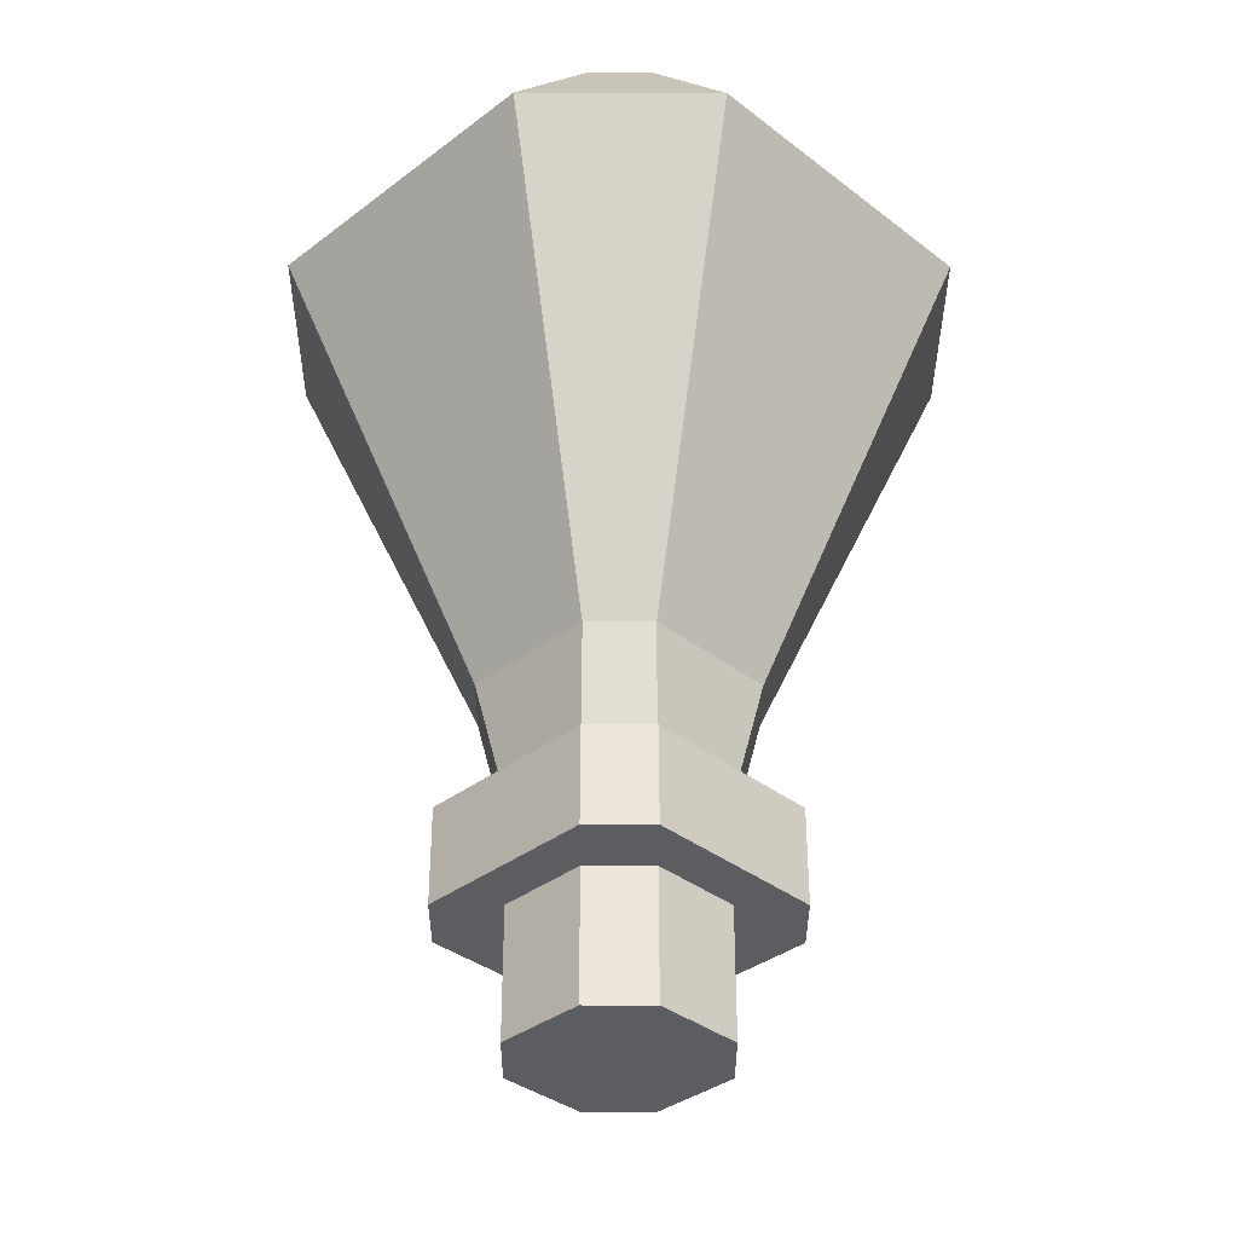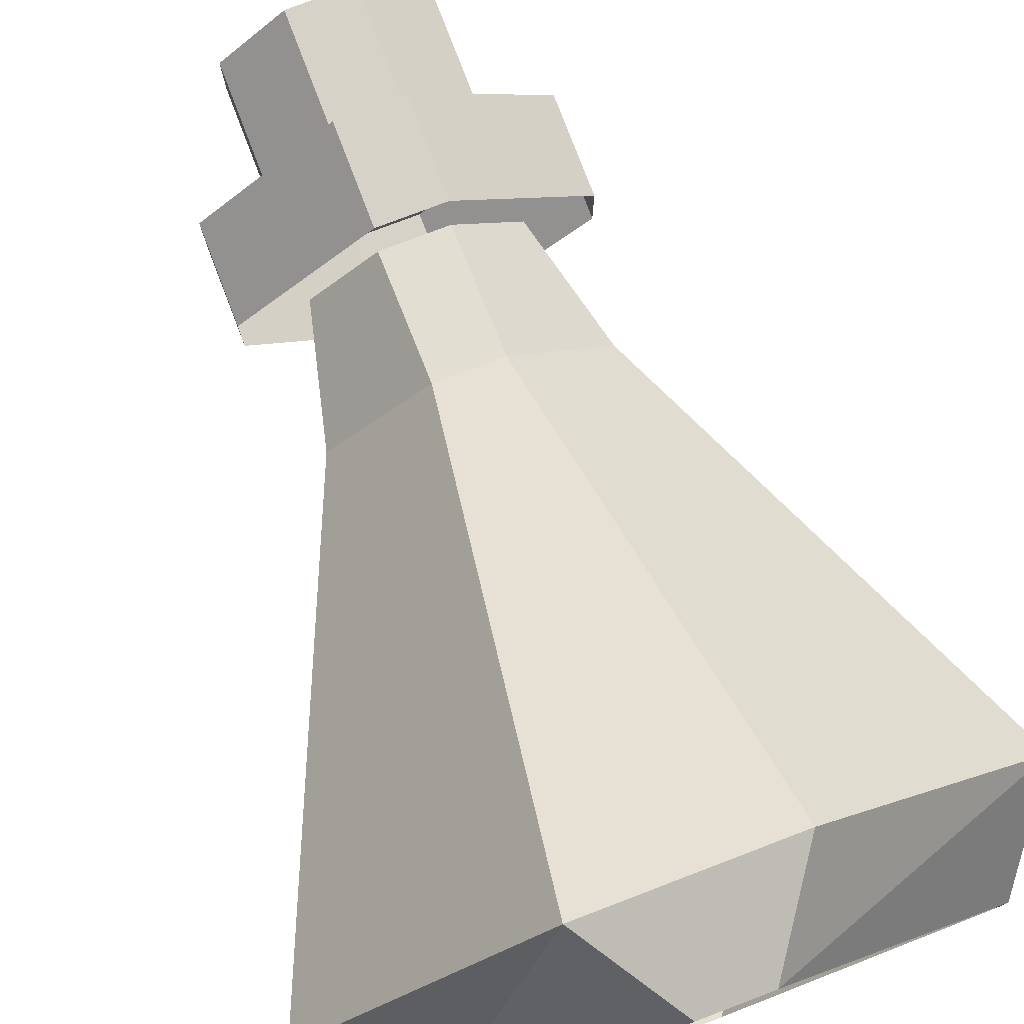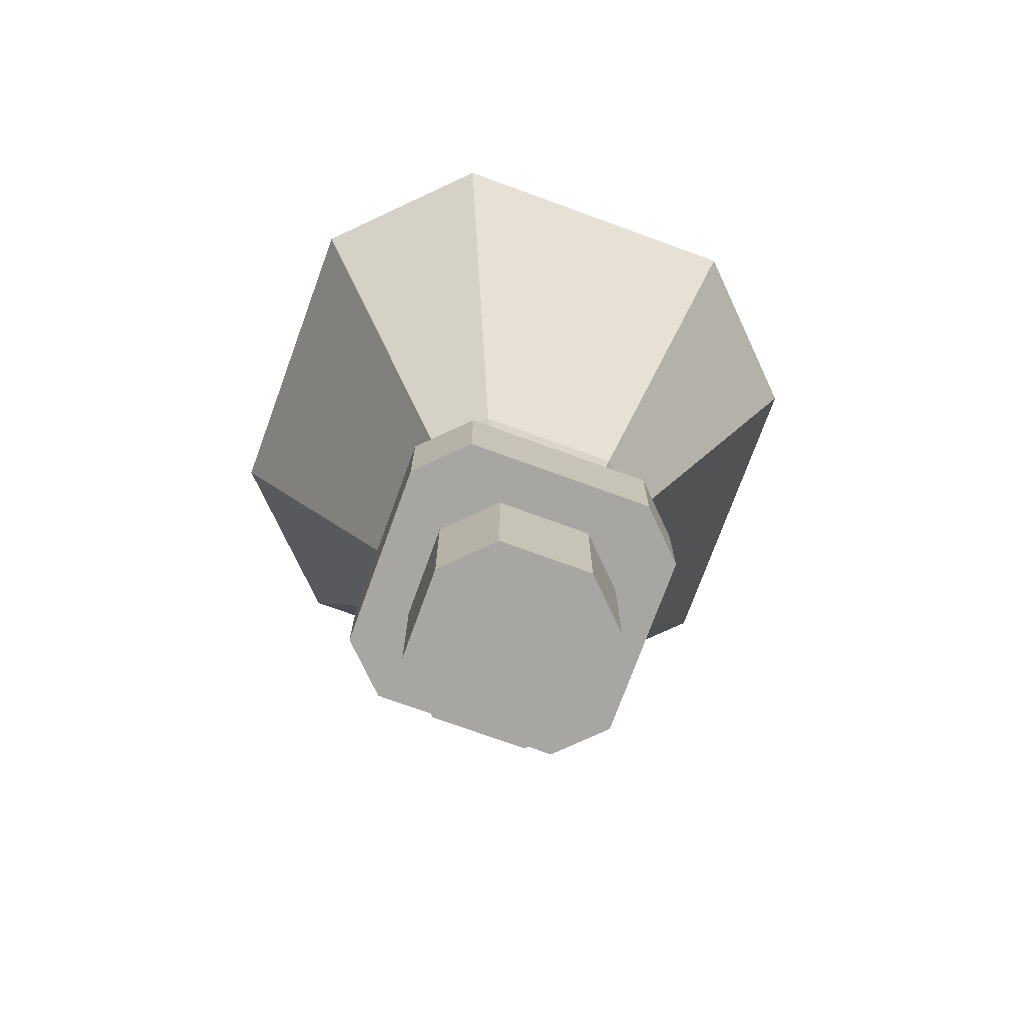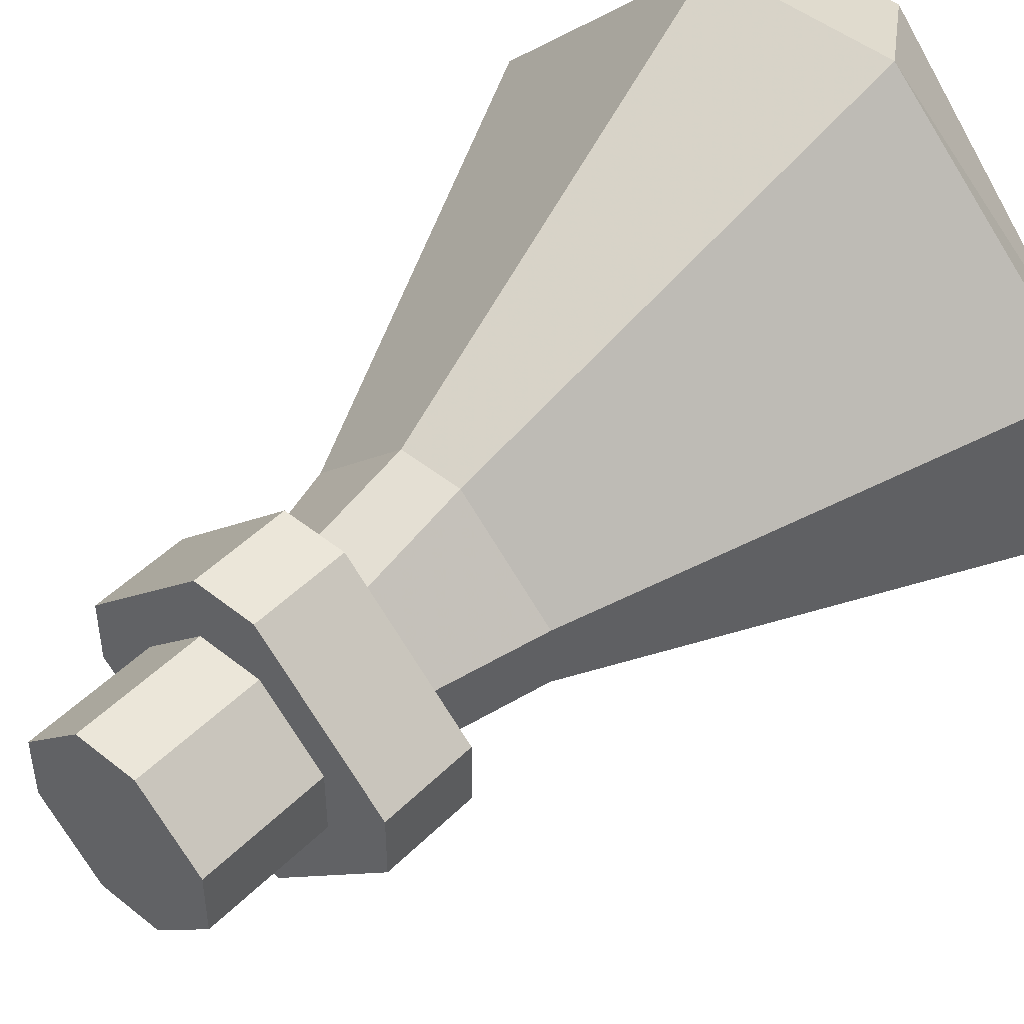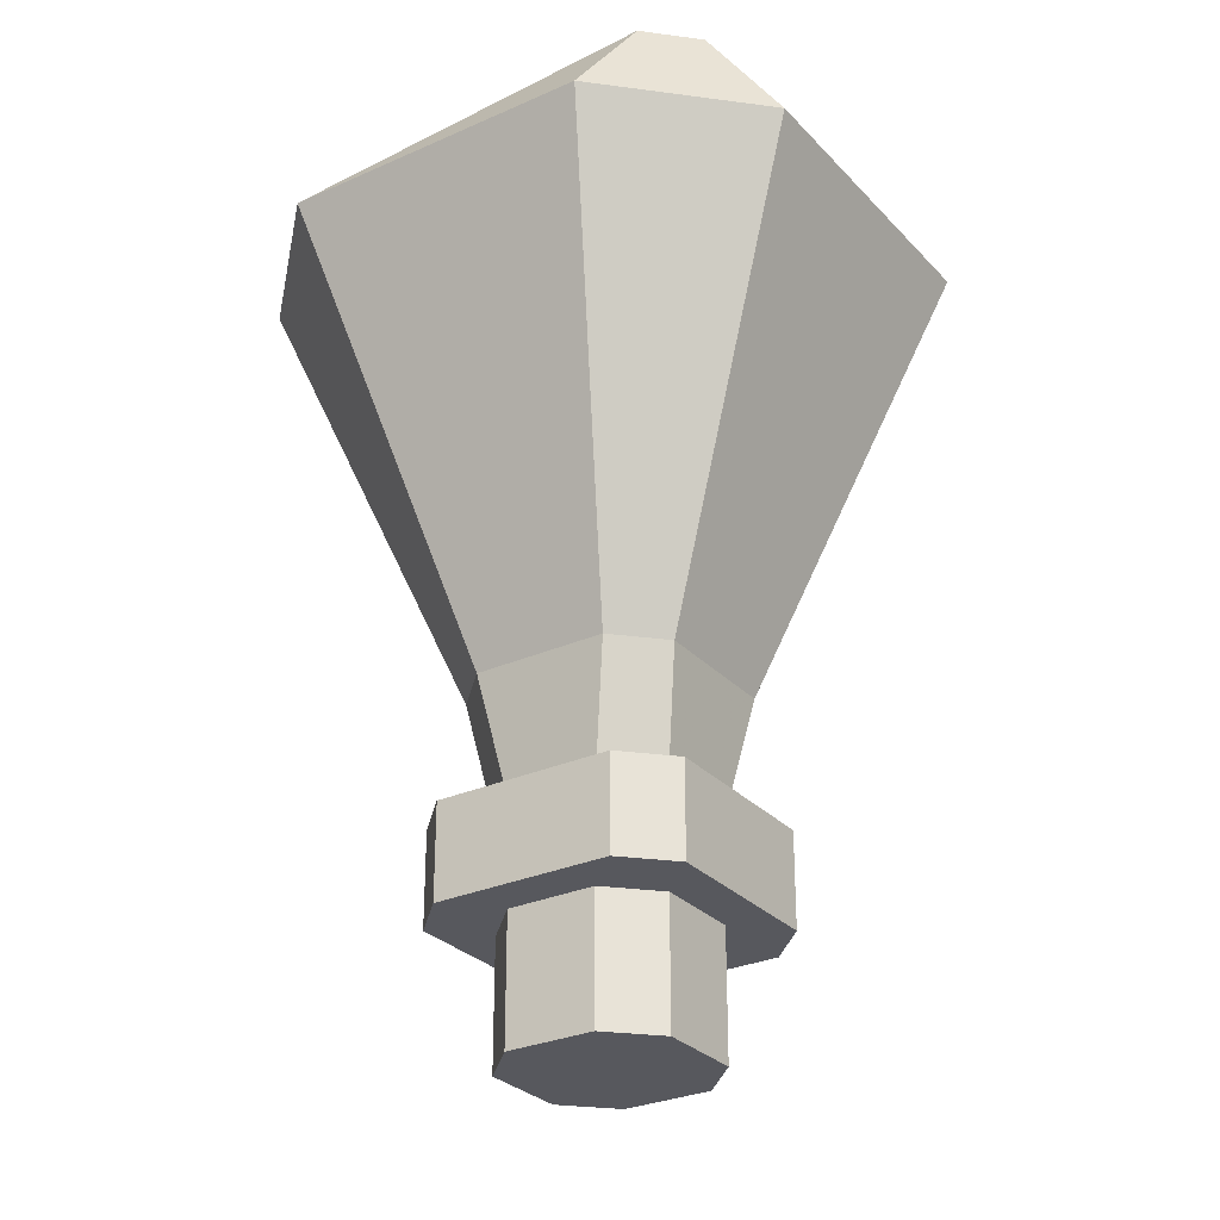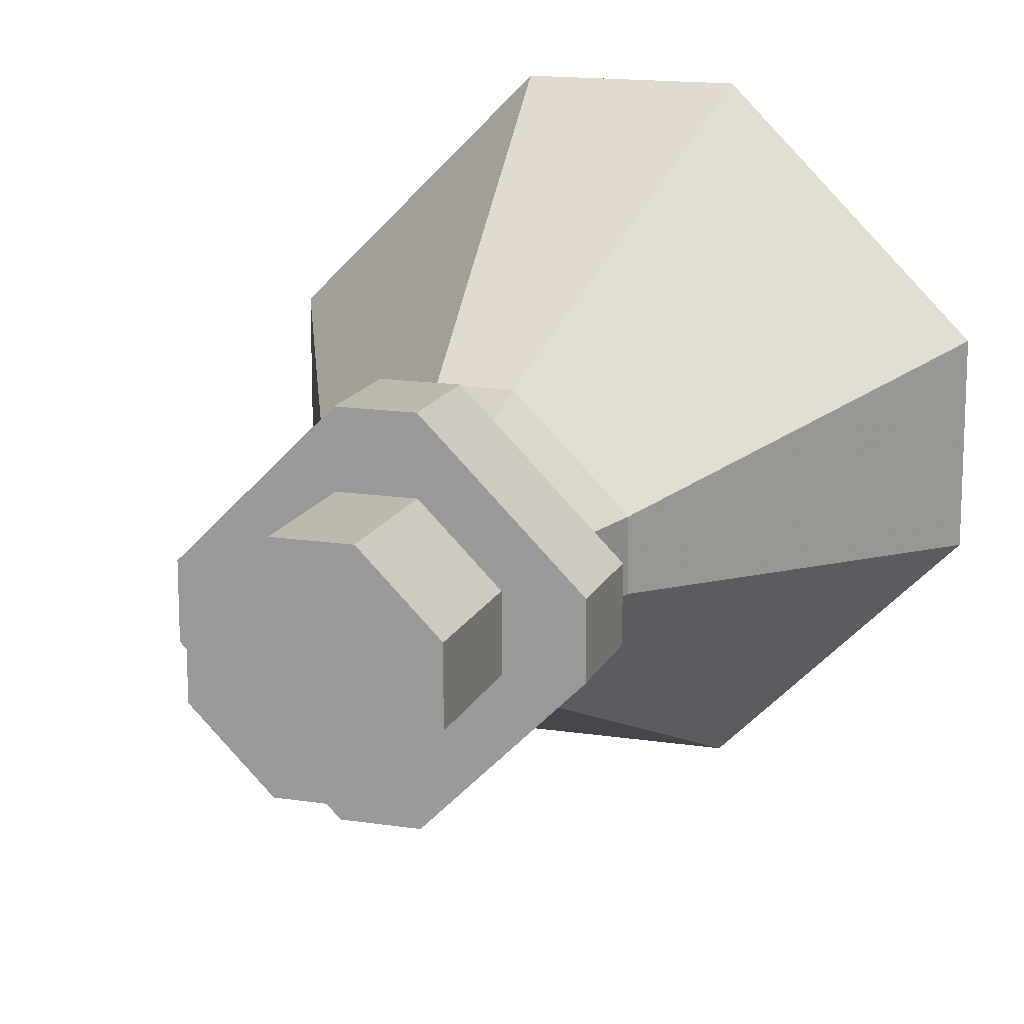
<metadata>
{"format":"obj","ext":"obj","renderer":"f3d","projection":"perspective","resolution":1024,"background":"white","views":[{"elev":-36.1,"azim":-90.2,"up":"+Y"},{"elev":78.3,"azim":159.1,"up":"+Z"},{"elev":-74.1,"azim":-65.0,"up":"+Y"},{"elev":47.5,"azim":42.0,"up":"+Z"},{"elev":-28.9,"azim":-11.3,"up":"+Y"},{"elev":15.3,"azim":18.0,"up":"+Z"}]}
</metadata>
<code>
o unused/2799
v -10 -3 3
v -10 -3 -3
v -4 -17 -1
v -4 -17 1
v -3 -3 10
v -1 0 9
v -8 0 1
v -8 0 -1
v -3 -3 -10
v -1 -17 -4
v -1 -21 -3
v -3 -21 -1
v -3 -21 1
v -1 -17 4
v 3 -3 10
v 1 0 9
v 3 -3 -10
v 1 -17 -4
v 1 -21 -3
v 10 -3 -3
v 4 -17 -1
v 3 -21 -1
v 10 -3 3
v 4 -17 1
v 3 -21 1
v 1 -17 4
v 1 -21 3
v -1 -21 3
v -1 0 -9
v 1 0 -9
v 8 0 -1
v 8 0 1
v -5 -21 1
v -5 -21 -1
v -5 -24 -1
v -5 -24 1
v -1 -21 5
v -1 -24 5
v 1 -21 5
v 1 -24 5
v 5 -21 1
v 5 -24 1
v 5 -21 -1
v 5 -24 -1
v 1 -21 -5
v 1 -24 -5
v -1 -21 -5
v -1 -24 -5
v -1 -24 -3
v -3 -24 -1
v -3 -24 1
v -1 -24 3
v 1 -24 3
v 3 -24 1
v 3 -24 -1
v 1 -24 -3
v -3 -28 -1
v -3 -28 1
v -1 -28 3
v 1 -28 3
v 3 -28 1
v 3 -28 -1
v 1 -28 -3
v -1 -28 -3
f 1 2 3
f 1 3 4
f 1 4 5
f 1 5 6
f 1 6 7
f 1 7 2
f 2 7 8
f 2 8 9
f 2 9 10
f 2 10 3
f 3 10 11
f 3 11 12
f 3 12 4
f 4 12 13
f 4 13 14
f 4 14 5
f 5 14 15
f 5 15 16
f 5 16 6
f 9 17 18
f 9 18 10
f 10 18 19
f 10 19 11
f 17 20 21
f 17 21 18
f 18 21 22
f 18 22 19
f 20 23 24
f 20 24 21
f 21 24 25
f 21 25 22
f 23 15 26
f 23 26 24
f 24 26 27
f 24 27 25
f 15 14 26
f 26 14 28
f 26 28 27
f 8 29 9
f 9 29 17
f 17 29 30
f 17 30 20
f 20 30 31
f 20 31 23
f 23 31 32
f 23 32 15
f 15 32 16
f 14 13 28
f 33 34 35
f 33 35 36
f 33 36 37
f 37 36 38
f 37 38 39
f 39 38 40
f 39 40 41
f 41 40 42
f 41 42 43
f 43 42 44
f 43 44 45
f 45 44 46
f 45 46 47
f 47 46 48
f 47 48 34
f 34 48 35
f 35 48 49
f 35 49 50
f 35 50 51
f 35 51 36
f 36 51 38
f 38 51 52
f 38 52 53
f 38 53 40
f 40 53 54
f 40 54 42
f 42 54 55
f 42 55 44
f 44 55 56
f 44 56 46
f 46 56 49
f 46 49 48
f 51 50 57
f 51 57 58
f 51 58 52
f 52 58 59
f 52 59 53
f 53 59 60
f 53 60 54
f 54 60 61
f 54 61 55
f 55 61 62
f 55 62 56
f 56 62 63
f 56 63 49
f 49 63 64
f 49 64 50
f 50 64 57
f 57 64 58
f 58 64 63
f 58 63 62
f 58 62 61
f 58 61 60
f 58 60 59

</code>
